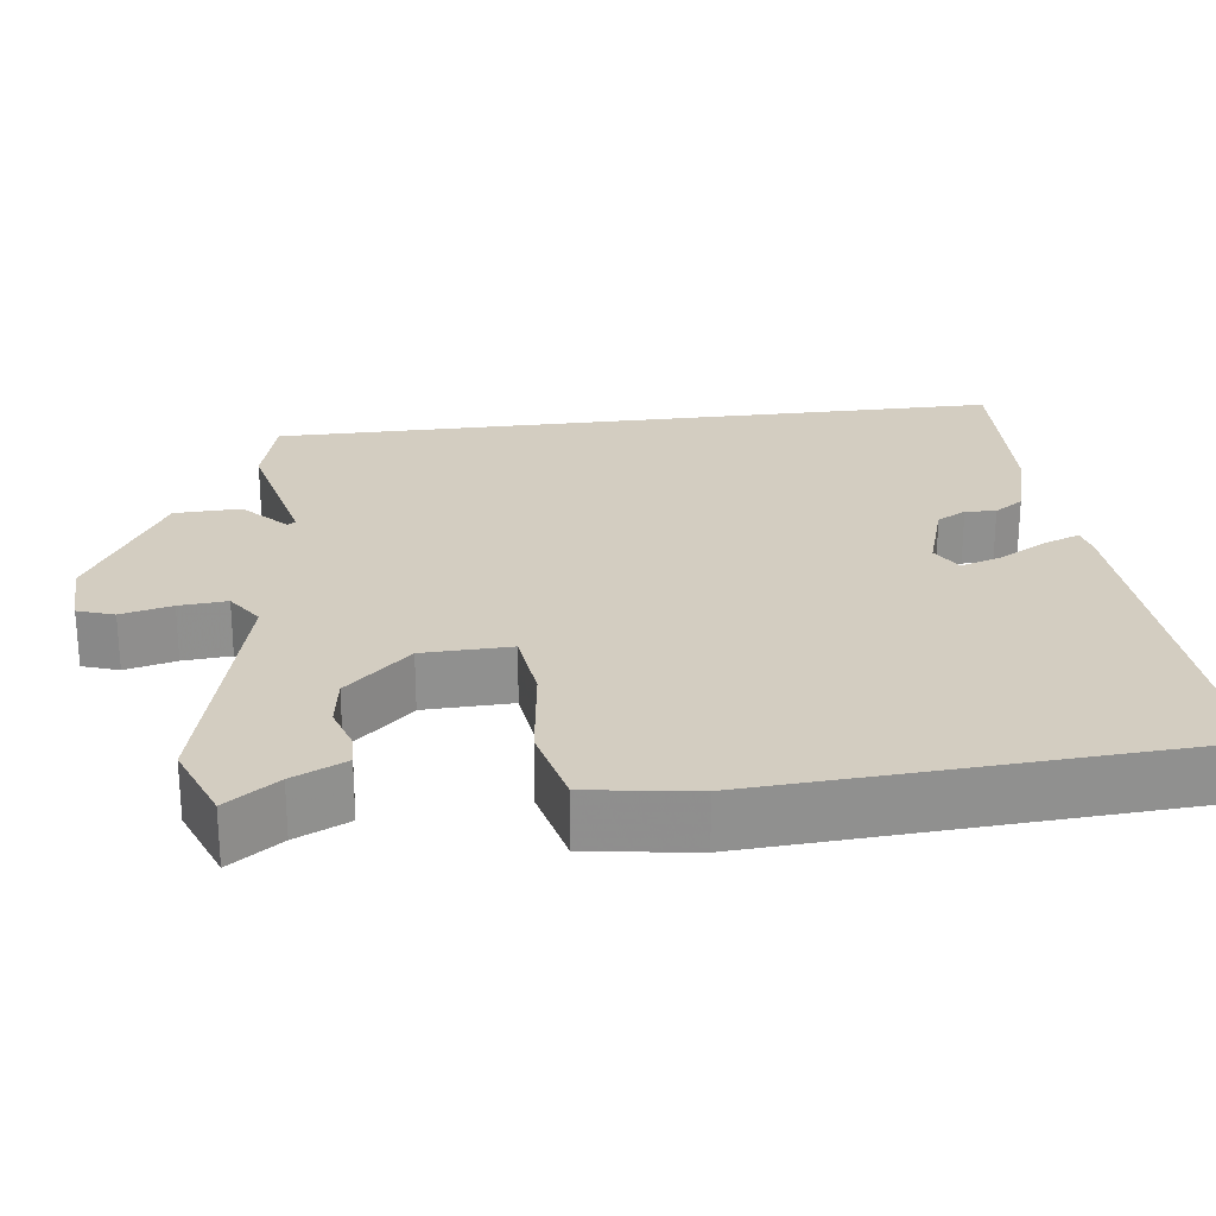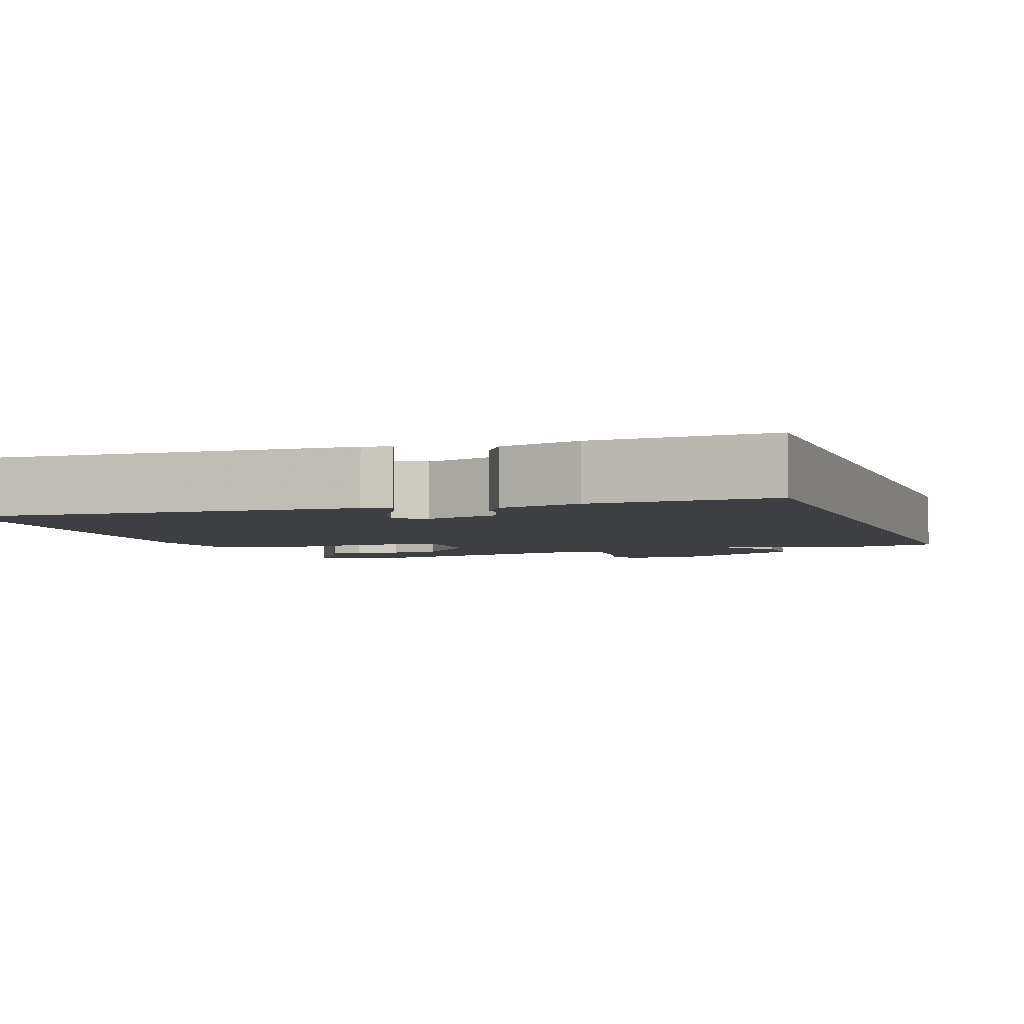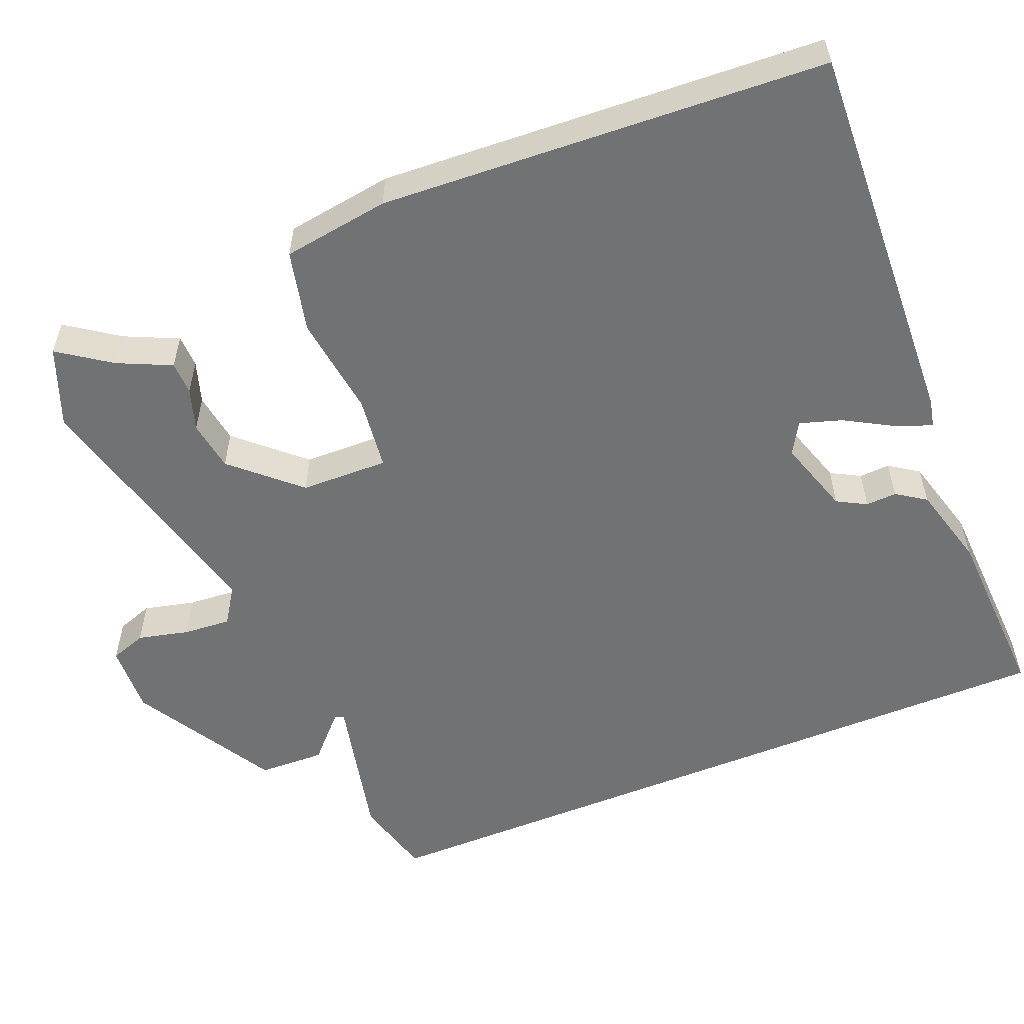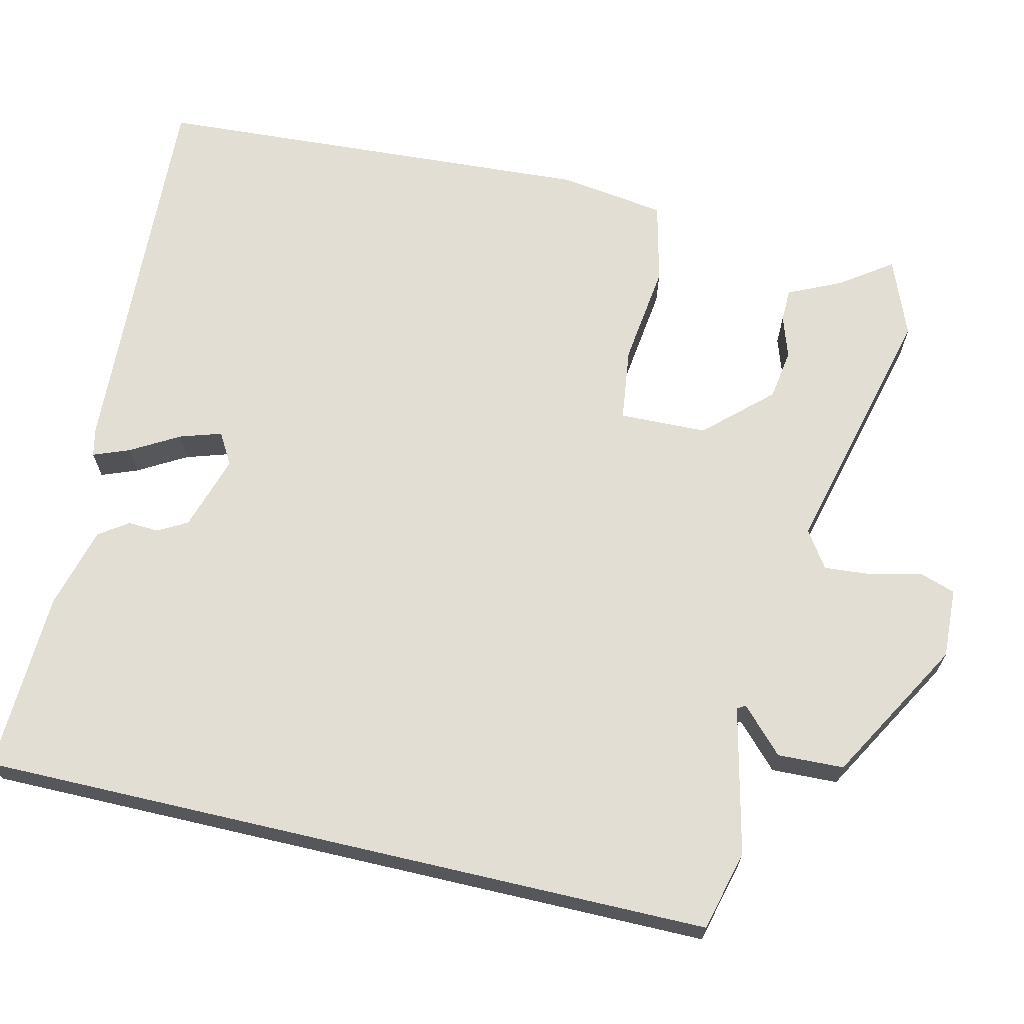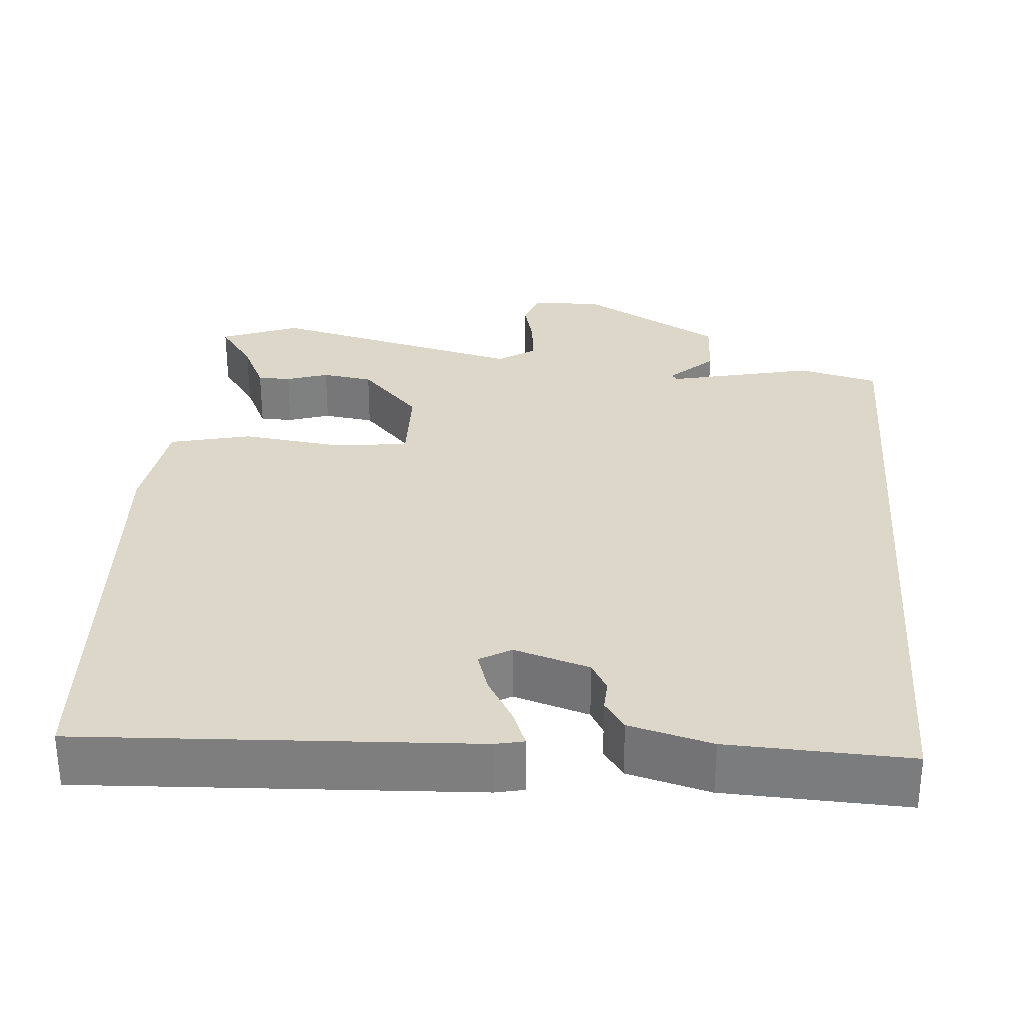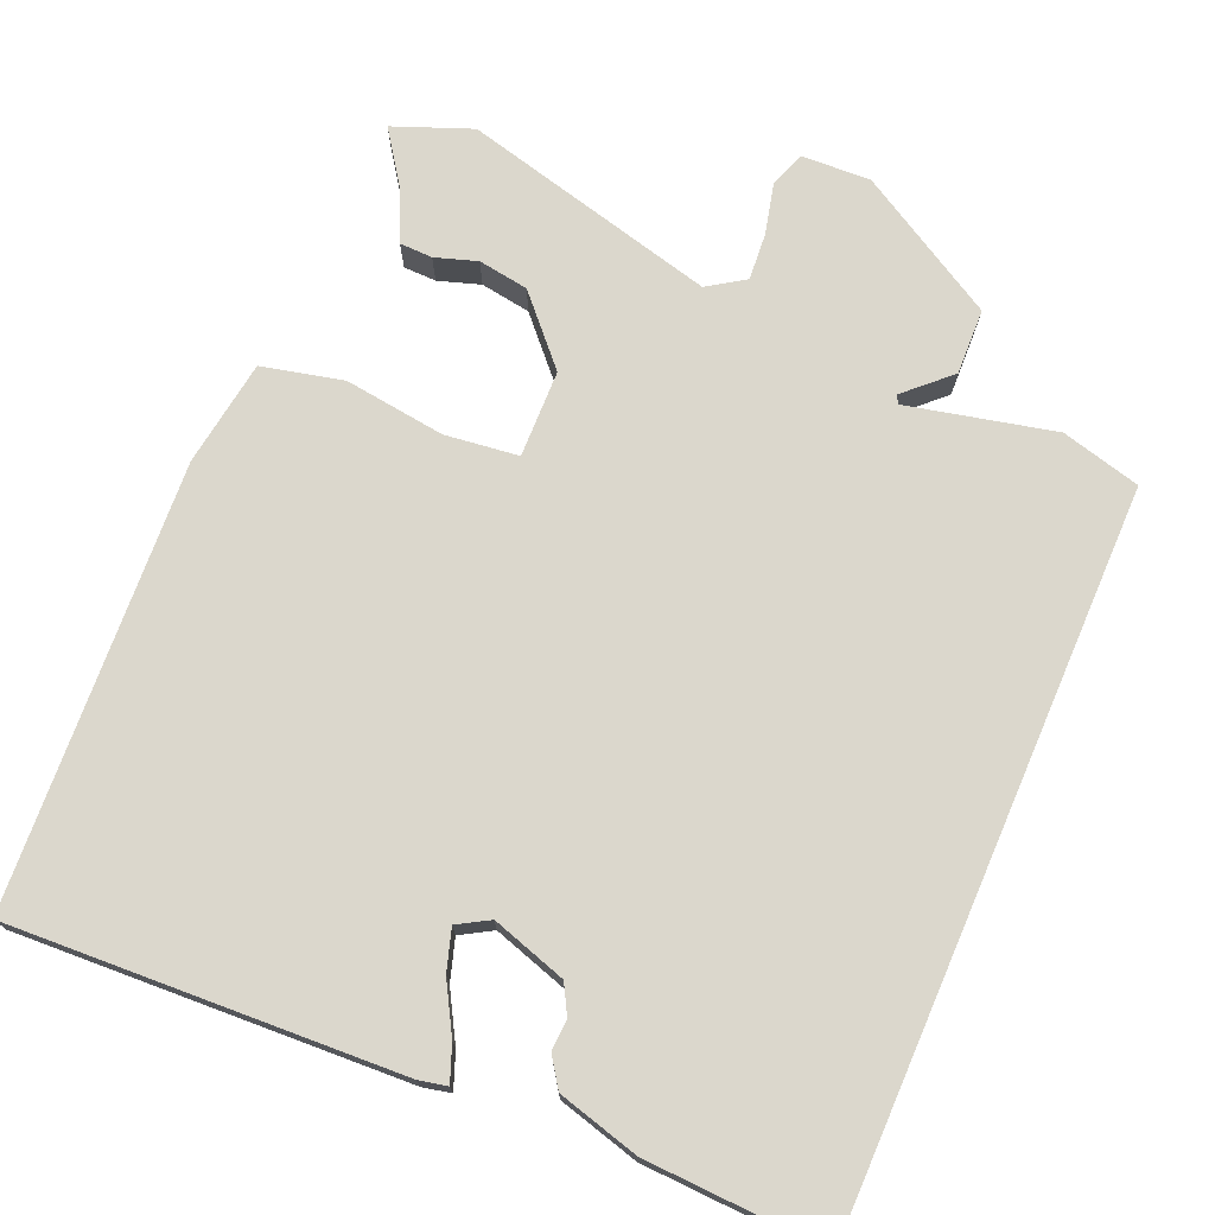
<metadata>
{"format":"obj","ext":"obj","renderer":"f3d","projection":"perspective","resolution":1024,"background":"white","views":[{"elev":24.8,"azim":-97.2,"up":"+Y"},{"elev":-4.0,"azim":19.4,"up":"+Y"},{"elev":-55.5,"azim":-67.6,"up":"+Y"},{"elev":67.3,"azim":103.1,"up":"+Y"},{"elev":30.3,"azim":4.5,"up":"+Y"},{"elev":73.4,"azim":23.3,"up":"+Y"}]}
</metadata>
<code>
v -0.5 0.07 0.564
v 0.008 0.07 0.539
v 0.045 0.07 0.531
v 0.027 0.07 0.484
v -0.009 0.07 0.421
v -0.026 0.07 0.367
v 0.015 0.07 0.343
v 0.113 0.07 0.374
v 0.134 0.07 0.412
v 0.132 0.07 0.452
v 0.158 0.07 0.49
v 0.265 0.07 0.519
v 0.5 0.07 0.529
v 0.5 0.07 -0.425
v 0.396 0.07 -0.452
v 0.204 0.07 -0.408
v 0.198 0.07 -0.419
v 0.255 0.07 -0.473
v 0.252 0.07 -0.559
v 0.067 0.07 -0.666
v -0.024 0.07 -0.662
v -0.04 0.07 -0.615
v -0.024 0.07 -0.549
v -0.019 0.07 -0.487
v -0.067 0.07 -0.455
v -0.401 0.07 -0.539
v -0.503 0.07 -0.499
v -0.456 0.07 -0.432
v -0.424 0.07 -0.363
v -0.381 0.07 -0.362
v -0.326 0.07 -0.38
v -0.26 0.07 -0.37
v -0.183 0.07 -0.286
v -0.18 0.07 -0.172
v -0.276 0.07 -0.16
v -0.408 0.07 -0.177
v -0.514 0.07 -0.152
v -0.534 0.07 -0.013
v -0.5 0 0.564
v 0.008 0 0.539
v 0.045 0 0.531
v 0.027 0 0.484
v -0.009 0 0.421
v -0.026 0 0.367
v 0.015 0 0.343
v 0.113 0 0.374
v 0.134 0 0.412
v 0.132 0 0.452
v 0.158 0 0.49
v 0.265 0 0.519
v 0.5 0 0.529
v 0.5 0 -0.425
v 0.396 0 -0.452
v 0.204 0 -0.408
v 0.198 0 -0.419
v 0.255 0 -0.473
v 0.252 0 -0.559
v 0.067 0 -0.666
v -0.024 0 -0.662
v -0.04 0 -0.615
v -0.024 0 -0.549
v -0.019 0 -0.487
v -0.067 0 -0.455
v -0.401 0 -0.539
v -0.503 0 -0.499
v -0.456 0 -0.432
v -0.424 0 -0.363
v -0.381 0 -0.362
v -0.326 0 -0.38
v -0.26 0 -0.37
v -0.183 0 -0.286
v -0.18 0 -0.172
v -0.276 0 -0.16
v -0.408 0 -0.177
v -0.514 0 -0.152
v -0.534 0 -0.013
f 38 1 2
f 37 38 2
f 36 37 2
f 35 36 2
f 34 35 2
f 33 34 2
f 28 29 30 31
f 28 31 32
f 27 28 32
f 26 27 32
f 25 26 32
f 21 22 23
f 20 21 23
f 19 20 23
f 18 19 23
f 17 18 23
f 16 17 23 24
f 14 15 16
f 13 14 16
f 12 13 16
f 11 12 16
f 10 11 16
f 9 10 16
f 16 24 25
f 9 16 25
f 8 9 25
f 2 3 4 5
f 2 5 6
f 33 2 6
f 25 32 33
f 7 8 25 33
f 6 7 33
f 40 39 76
f 40 76 75
f 40 75 74
f 40 74 73
f 40 73 72
f 40 72 71
f 69 68 67 66
f 70 69 66
f 70 66 65
f 70 65 64
f 70 64 63
f 61 60 59
f 61 59 58
f 61 58 57
f 61 57 56
f 61 56 55
f 62 61 55 54
f 54 53 52
f 54 52 51
f 54 51 50
f 54 50 49
f 54 49 48
f 54 48 47
f 63 62 54
f 63 54 47
f 63 47 46
f 43 42 41 40
f 44 43 40
f 44 40 71
f 71 70 63
f 71 63 46 45
f 71 45 44
f 1 39 40 2
f 2 40 41 3
f 3 41 42 4
f 4 42 43 5
f 5 43 44 6
f 6 44 45 7
f 7 45 46 8
f 8 46 47 9
f 9 47 48 10
f 10 48 49 11
f 11 49 50 12
f 12 50 51 13
f 13 51 52 14
f 14 52 53 15
f 15 53 54 16
f 16 54 55 17
f 17 55 56 18
f 18 56 57 19
f 19 57 58 20
f 20 58 59 21
f 21 59 60 22
f 22 60 61 23
f 23 61 62 24
f 24 62 63 25
f 25 63 64 26
f 26 64 65 27
f 27 65 66 28
f 28 66 67 29
f 29 67 68 30
f 30 68 69 31
f 31 69 70 32
f 32 70 71 33
f 33 71 72 34
f 34 72 73 35
f 35 73 74 36
f 36 74 75 37
f 37 75 76 38
f 38 76 39 1

</code>
